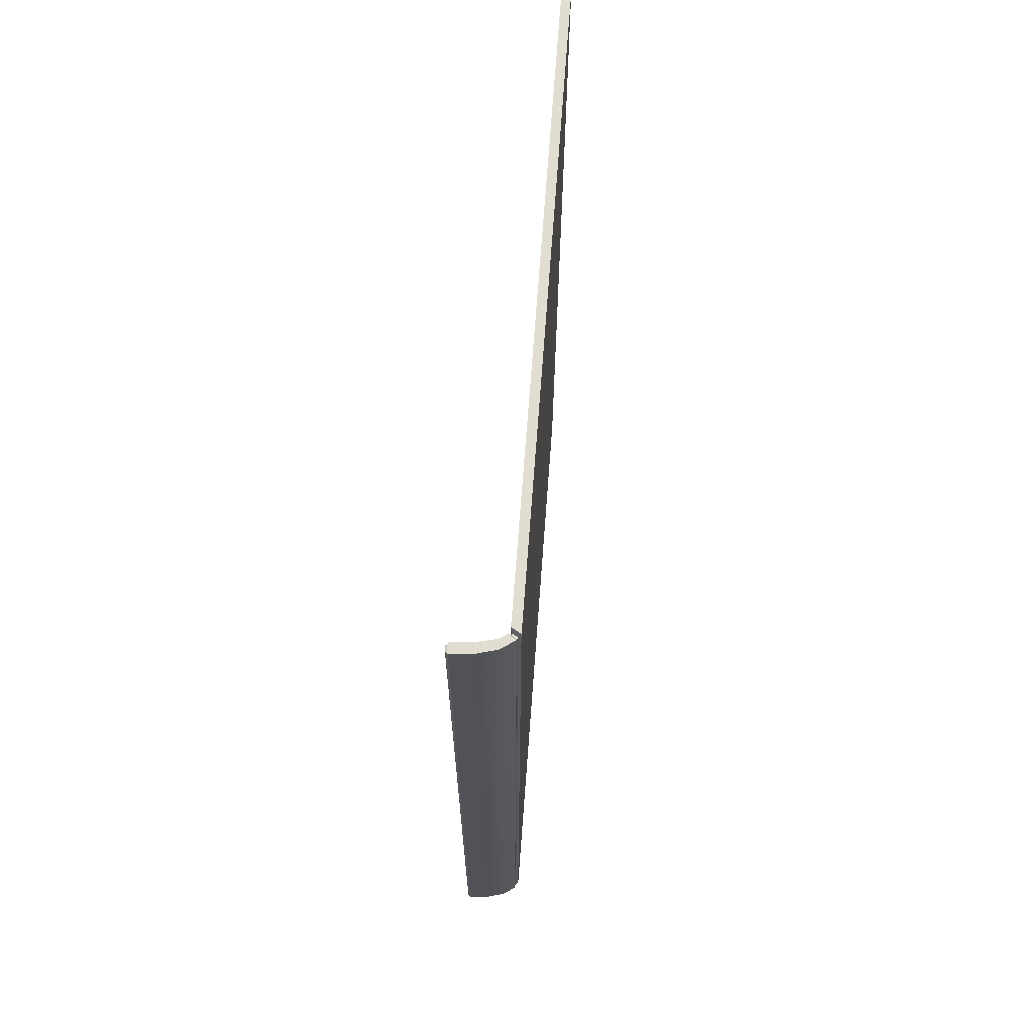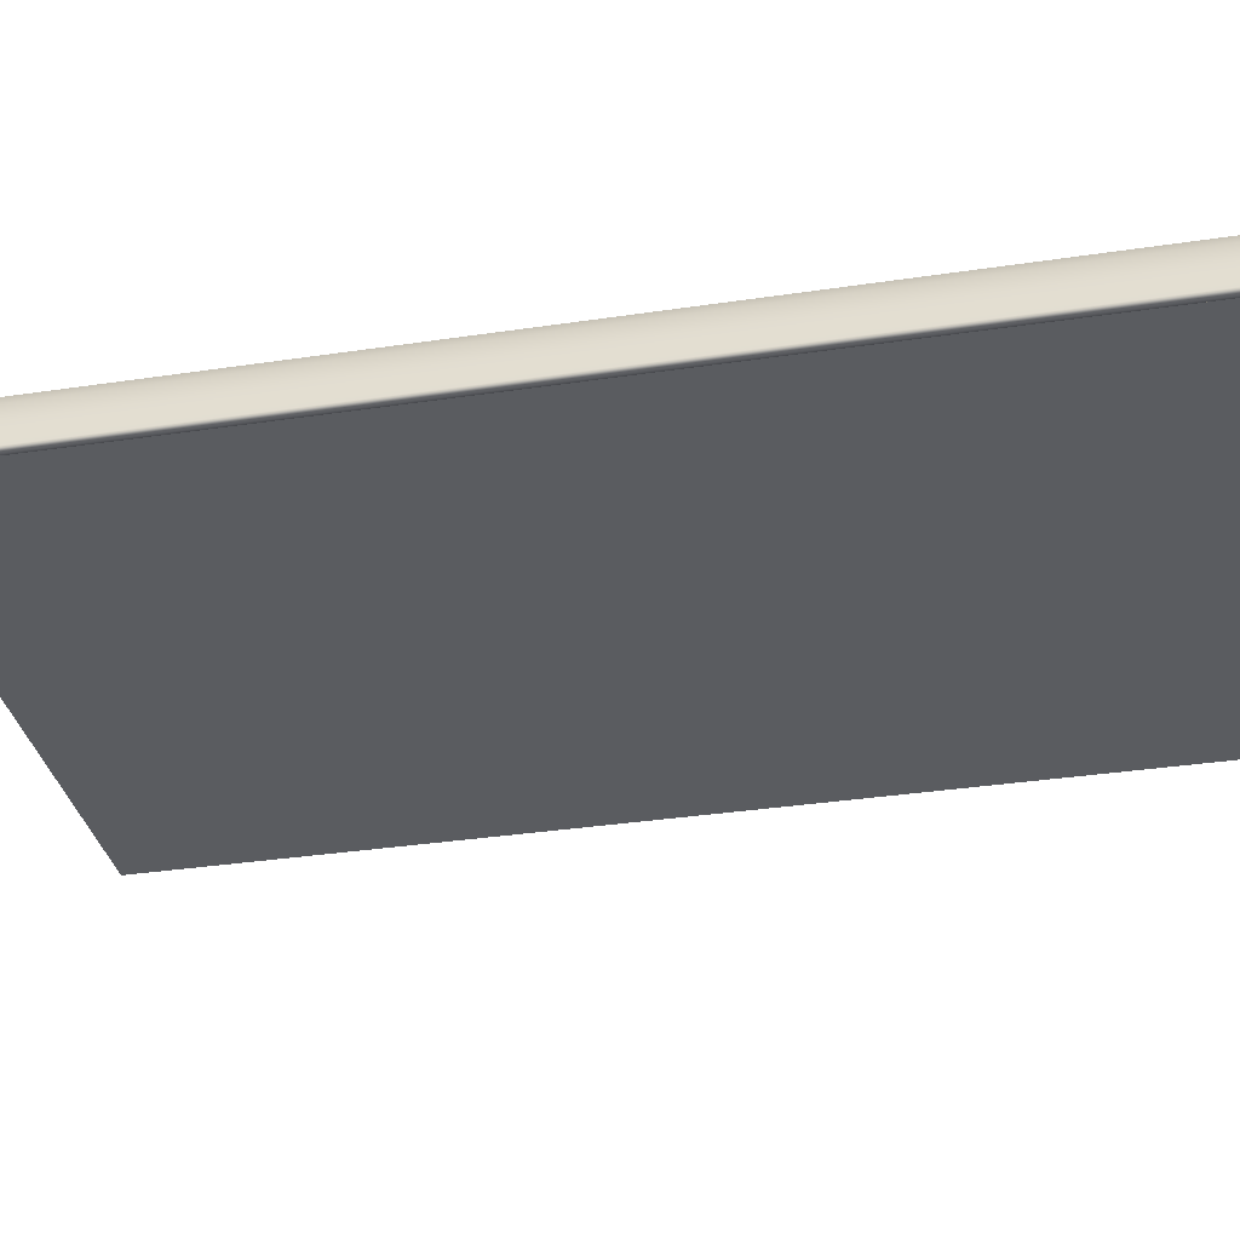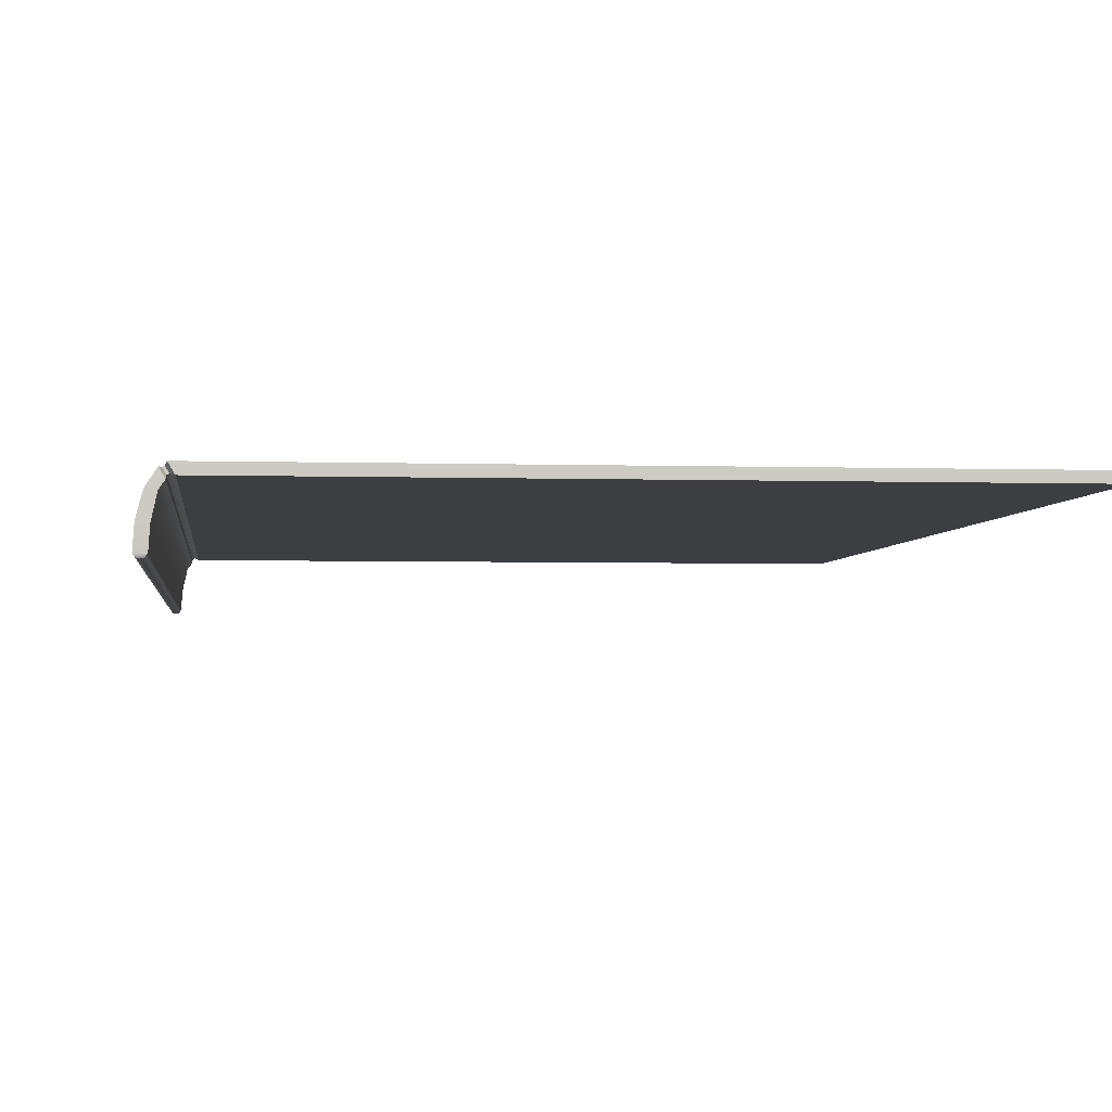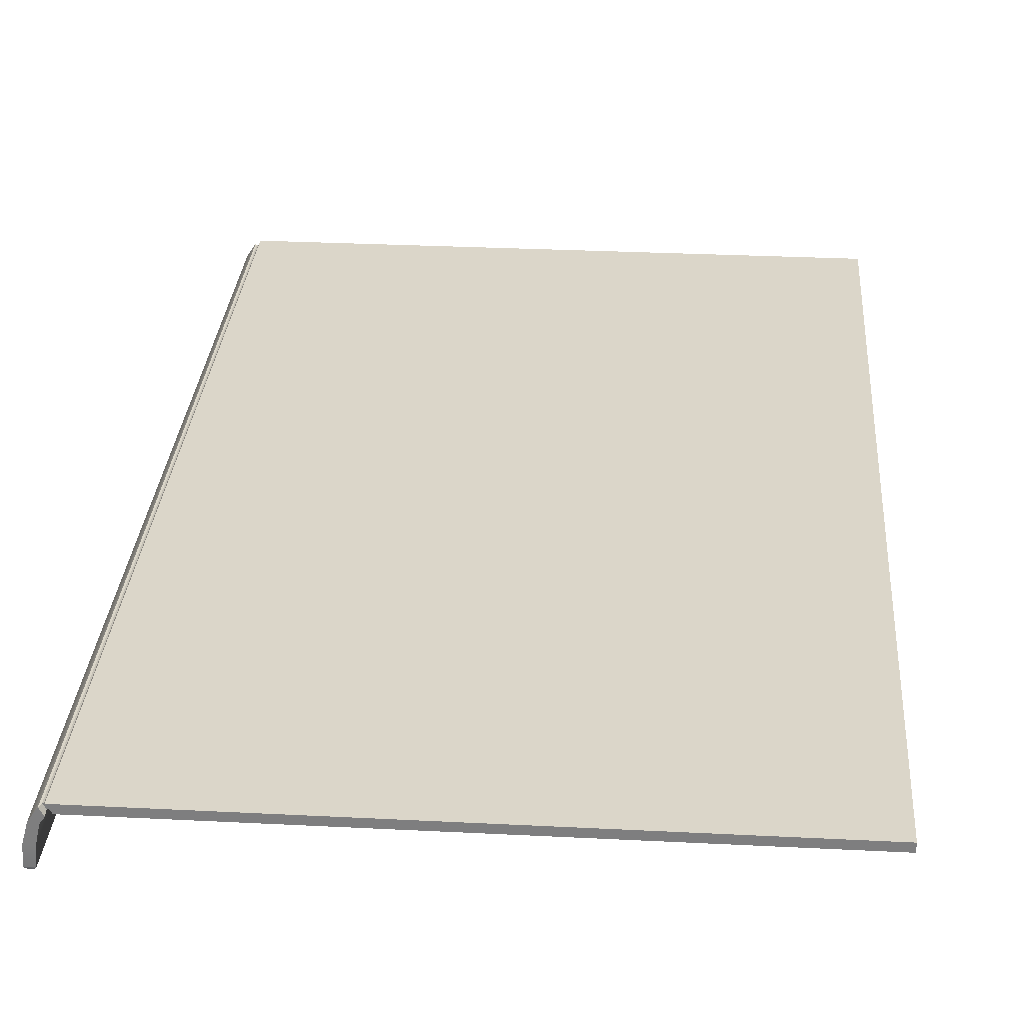
<metadata>
{"format":"obj","ext":"obj","renderer":"f3d","projection":"perspective","resolution":1024,"background":"white","views":[{"elev":68.4,"azim":-85.7,"up":"+Y"},{"elev":-34.2,"azim":-78.5,"up":"+Z"},{"elev":-3.2,"azim":-6.4,"up":"+Z"},{"elev":30.1,"azim":4.2,"up":"+Z"}]}
</metadata>
<code>
o MeshRobothorBookFront_5_1_GeomSubset_0
v 0.07022 -0.1075 0.01076
v 0.07022 -0.1075 0.0127
v 0.07022 0.1075 0.0127
v 0.07022 0.1075 0.01076
v -0.06745 -0.1075 0.004257
v -0.06648 -0.1075 0.008718
v -0.06648 0.1075 0.008718
v -0.06745 0.1075 0.004257
v -0.0696 -0.1075 0.004554
v -0.0684 -0.1075 0.009026
v -0.0696 0.1075 0.004554
v -0.0684 0.1075 0.009026
v -0.06411 -0.1075 0.01076
v -0.06543 -0.1075 0.01018
v -0.06529 -0.1075 0.0127
v -0.06642 -0.1075 0.01195
v -0.06529 0.1075 0.0127
v -0.06642 0.1075 0.01195
v -0.06411 0.1075 0.01076
v -0.06543 0.1075 0.01018
v -0.06495 -0.1065 0.01108
v -0.06535 -0.1065 0.01089
v -0.06535 0.1065 0.01089
v -0.06495 0.1065 0.01108
v -0.06562 -0.1065 0.01217
v -0.066 -0.1065 0.01197
v -0.06562 0.1065 0.01217
v -0.066 0.1065 0.01197
v -0.06827 -0.1072 -0.000542
v -0.06775 -0.1075 6.8e-05
v -0.06827 0.1072 -0.000542
v -0.06775 0.1075 6.8e-05
v -0.06944 -0.1072 -0.000542
v -0.06991 -0.1075 6.8e-05
v -0.06944 0.1072 -0.000542
v -0.06991 0.1075 6.8e-05
v -0.06576 -0.106 0.01127
v 0.0698 -0.106 0.01127
v 0.0698 0.106 0.01127
v -0.06725 -0.106 0.007579
v 0.06908 0.106 0.007579
v 0.06908 -0.106 0.007579
v -0.06874 -0.106 0.003672
v 0.06824 0.106 0.003672
v 0.06824 -0.106 0.003672
v 0.06873 -0.1055 0.01035
v -0.06612 -0.1055 0.01035
v 0.06873 0.1055 0.01035
v 0.0695 -0.106 0.009425
v -0.06647 -0.106 0.009425
v 0.0695 0.106 0.009425
v 0.06835 -0.1055 0.008502
v -0.06684 -0.1055 0.008502
v 0.06835 0.1055 0.008502
v 0.06785 -0.1055 0.006442
v -0.0677 -0.1055 0.006442
v 0.06785 0.1055 0.006442
v 0.06864 -0.106 0.005733
v -0.06798 -0.106 0.005733
v 0.06864 0.106 0.005733
v 0.06748 -0.1055 0.00481
v -0.06834 -0.1055 0.00481
v 0.06748 0.1055 0.00481
v 0.06719 -0.1055 0.002963
v -0.06897 -0.1055 0.002963
v 0.06719 0.1055 0.002963
v 0.06807 -0.106 0.00204
v -0.06923 -0.106 0.00204
v 0.06807 0.106 0.00204
v 0.06709 -0.1055 0.001117
v -0.06946 -0.1055 0.001117
v 0.06707 0.1055 0.001117
v 0.06803 0.106 6.8e-05
v 0.06803 -0.106 6.8e-05
v -0.06963 -0.1054 6.8e-05
v -0.02057 -0.106 0.01127
v -0.02117 -0.1055 0.01035
v -0.02115 -0.106 0.009425
v -0.02176 -0.1055 0.008502
v -0.02176 -0.106 0.007579
v -0.02227 -0.1055 0.006442
v -0.0221 -0.106 0.005733
v -0.02258 -0.1055 0.00481
v -0.02243 -0.106 0.003672
v -0.02284 -0.1055 0.002963
v -0.02259 -0.106 0.00204
v -0.02298 -0.1055 0.001117
v -0.02272 -0.1054 6.8e-05
v 0.02462 -0.106 0.01127
v 0.02378 -0.1055 0.01035
v 0.02418 -0.106 0.009425
v 0.02329 -0.1055 0.008502
v 0.02367 -0.106 0.007579
v 0.02279 -0.1055 0.006442
v 0.02327 -0.106 0.005733
v 0.02245 -0.1055 0.00481
v 0.02291 -0.106 0.003672
v 0.02218 -0.1055 0.002963
v 0.02274 -0.106 0.00204
v 0.02206 -0.1055 0.001117
v 0.02266 -0.1054 6.8e-05
v 0.007534 -0.1054 -0.000348
v 0.007045 -0.1055 0.001117
v 0.007629 -0.106 0.00197
v 0.007173 -0.1055 0.002957
v 0.007795 -0.106 0.003672
v 0.007439 -0.1055 0.00481
v 0.008147 -0.106 0.005733
v 0.007773 -0.1055 0.006442
v 0.008525 -0.106 0.007579
v 0.008275 -0.1055 0.008502
v 0.009072 -0.106 0.009425
v 0.008797 -0.1055 0.01035
v 0.009552 -0.106 0.01127
v -0.00759 -0.1054 -0.000278
v -0.007966 -0.1055 0.001117
v -0.007482 -0.106 0.00203
v -0.007831 -0.1055 0.002963
v -0.007317 -0.106 0.003672
v -0.007573 -0.1055 0.00481
v -0.006976 -0.106 0.005733
v -0.007247 -0.1055 0.006442
v -0.006615 -0.106 0.007579
v -0.006745 -0.1055 0.008502
v -0.006037 -0.106 0.009425
v -0.006185 -0.1055 0.01035
v -0.005511 -0.106 0.01127
v -0.03445 -0.1054 6.8e-05
v -0.0346 -0.1055 0.001117
v -0.03425 -0.106 0.00204
v -0.03437 -0.1055 0.002963
v -0.03401 -0.106 0.003672
v -0.03402 -0.1055 0.00481
v -0.03357 -0.106 0.005733
v -0.03362 -0.1055 0.006442
v -0.03313 -0.106 0.007579
v -0.03303 -0.1055 0.008502
v -0.03248 -0.106 0.009425
v -0.03241 -0.1055 0.01035
v -0.03187 -0.106 0.01127
v -0.04617 -0.1054 6.8e-05
v -0.04622 -0.1055 0.001117
v -0.04591 -0.106 0.00204
v -0.0459 -0.1055 0.002963
v -0.04559 -0.106 0.003672
v -0.04546 -0.1055 0.00481
v -0.04504 -0.106 0.005733
v -0.04498 -0.1055 0.006442
v -0.04451 -0.106 0.007579
v -0.0443 -0.1055 0.008502
v -0.04381 -0.106 0.009425
v -0.04364 -0.1055 0.01035
v -0.04317 -0.106 0.01127
v -0.0579 -0.1054 6.8e-05
v -0.05784 -0.1055 0.001117
v -0.05757 -0.106 0.00204
v -0.05743 -0.1055 0.002963
v -0.05716 -0.106 0.003672
v -0.0569 -0.1055 0.00481
v -0.05651 -0.106 0.005733
v -0.05634 -0.1055 0.006442
v -0.05588 -0.106 0.007579
v -0.05557 -0.1055 0.008502
v -0.05514 -0.106 0.009425
v -0.05488 -0.1055 0.01035
v -0.05446 -0.106 0.01127
v 0.06718 0.1044 -0.002645
v 0.02266 0.1044 -0.002645
v 0.06718 -0.1044 -0.002645
v 0.02266 -0.1044 -0.002645
v -0.0579 0.1044 -0.009498
v -0.06971 0.1044 -0.001408
v -0.0579 -0.1044 -0.009498
v -0.06971 -0.1044 -0.001408
v -0.00759 0.1044 -0.008071
v -0.02272 0.1044 -0.01107
v -0.00759 -0.1044 -0.008071
v -0.02272 -0.1044 -0.01101
v 0.007534 0.1044 -0.004506
v 0.007534 -0.1044 -0.004506
v -0.03445 0.1044 -0.01251
v -0.03445 -0.1044 -0.01217
v -0.04617 0.1044 -0.0118
v -0.04617 -0.1044 -0.0118
v 0.06611 0.1044 -0.00071
v 0.06611 -0.1044 -0.00071
v 0.02266 -0.1044 -0.00071
v -0.06971 -0.1044 -0.00071
v -0.0579 -0.1044 -0.00071
v -0.02272 -0.1044 -0.00071
v -0.00759 -0.1044 -0.00071
v 0.007534 -0.1044 -0.00071
v -0.03445 -0.1044 -0.00071
v -0.04617 -0.1044 -0.00071
v -0.0638 0.1044 -0.007064
v -0.0638 -0.1044 -0.007064
v -0.0638 -0.1044 -0.00071
v -0.06377 -0.1054 6.8e-05
v -0.06365 -0.1055 0.001117
v -0.0634 -0.106 0.00204
v -0.0632 -0.1055 0.002963
v -0.06295 -0.106 0.003672
v -0.06262 -0.1055 0.00481
v -0.06225 -0.106 0.005733
v -0.06202 -0.1055 0.006442
v -0.06157 -0.106 0.007579
v -0.0612 -0.1055 0.008502
v -0.0608 -0.106 0.009425
v -0.0605 -0.1055 0.01035
v -0.06011 -0.106 0.01127
v -0.04557 -0.103 -0.009971
v -0.034 -0.103 -0.01028
v -0.02243 -0.103 -0.009375
v -0.007505 -0.103 -0.007245
v 0.007419 -0.103 -0.004096
v 0.02234 -0.103 -0.002343
v 0.06626 -0.103 -0.002343
v 0.06626 0.103 -0.002343
v -0.06971 -0.103 -0.001312
v -0.06297 -0.103 -0.006025
v -0.05714 -0.103 -0.008053
v -0.04617 -0.1044 -0.008143
v -0.03445 -0.1044 -0.008389
v -0.02272 -0.1044 -0.007666
v -0.007591 -0.1044 -0.005803
v 0.007534 -0.1044 -0.003637
v 0.02266 -0.1044 -0.00204
v 0.06718 -0.1044 -0.00204
v 0.06718 0.1044 -0.00204
v -0.06971 -0.1044 -0.001215
v -0.0638 -0.1044 -0.004986
v -0.0579 -0.1044 -0.006609
v -0.04557 -0.103 -0.006315
v -0.034 -0.103 -0.0065
v -0.02243 -0.103 -0.005914
v -0.007505 -0.103 -0.004698
v 0.007419 -0.103 -0.003133
v 0.02234 -0.103 -0.001738
v 0.06626 -0.103 -0.001738
v 0.06626 0.103 -0.001738
v -0.06971 -0.103 -0.001119
v -0.06297 -0.103 -0.003947
v -0.05714 -0.103 -0.005164
v -0.04617 -0.1044 -0.004487
v -0.03445 -0.1044 -0.00461
v -0.02272 -0.1044 -0.004164
v -0.00759 -0.1044 -0.003501
v 0.007534 -0.1044 -0.002593
v 0.02266 -0.1044 -0.001435
v 0.06718 -0.1044 -0.001435
v 0.06718 0.1044 -0.001435
v -0.06971 -0.1044 -0.001023
v -0.0638 -0.1044 -0.002908
v -0.0579 -0.1044 -0.003719
v -0.04557 -0.103 -0.002659
v -0.034 -0.103 -0.00272
v -0.02243 -0.103 -0.002459
v -0.007505 -0.103 -0.002271
v 0.007419 -0.103 -0.002031
v 0.02234 -0.103 -0.001133
v 0.06626 -0.103 -0.001133
v 0.06626 0.103 -0.001133
v -0.06971 -0.103 -0.000927
v -0.06297 -0.103 -0.001869
v -0.05714 -0.103 -0.002275
v -0.06576 0.106 0.01127
v -0.06725 0.106 0.007579
v -0.06874 0.106 0.003672
v -0.06612 0.1055 0.01035
v -0.06647 0.106 0.009425
v -0.06684 0.1055 0.008502
v -0.0677 0.1055 0.006442
v -0.06798 0.106 0.005733
v -0.06834 0.1055 0.00481
v -0.06897 0.1055 0.002963
v -0.06923 0.106 0.00204
v -0.06946 0.1055 0.001117
v -0.06963 0.1054 6.8e-05
v -0.02057 0.106 0.01127
v -0.02117 0.1055 0.01035
v -0.02115 0.106 0.009425
v -0.02176 0.1055 0.008502
v -0.02176 0.106 0.007579
v -0.02227 0.1055 0.006442
v -0.0221 0.106 0.005733
v -0.02258 0.1055 0.00481
v -0.02243 0.106 0.003672
v -0.02284 0.1055 0.002963
v -0.02259 0.106 0.00204
v -0.02298 0.1055 0.001117
v -0.02272 0.1054 6.8e-05
v 0.02462 0.106 0.01127
v 0.02378 0.1055 0.01035
v 0.02418 0.106 0.009425
v 0.02329 0.1055 0.008502
v 0.02367 0.106 0.007579
v 0.02279 0.1055 0.006442
v 0.02327 0.106 0.005733
v 0.02245 0.1055 0.00481
v 0.02291 0.106 0.003672
v 0.02218 0.1055 0.002963
v 0.02274 0.106 0.00204
v 0.02206 0.1055 0.001117
v 0.02266 0.1054 6.8e-05
v 0.007534 0.1054 -0.000348
v 0.007045 0.1055 0.001117
v 0.007629 0.106 0.00197
v 0.007173 0.1055 0.002957
v 0.007795 0.106 0.003672
v 0.007439 0.1055 0.00481
v 0.008147 0.106 0.005733
v 0.007773 0.1055 0.006442
v 0.008525 0.106 0.007579
v 0.008275 0.1055 0.008502
v 0.009072 0.106 0.009425
v 0.008797 0.1055 0.01035
v 0.009552 0.106 0.01127
v -0.00759 0.1054 -0.000278
v -0.007966 0.1055 0.001117
v -0.007482 0.106 0.00203
v -0.007831 0.1055 0.002963
v -0.007317 0.106 0.003672
v -0.007573 0.1055 0.00481
v -0.006976 0.106 0.005733
v -0.007247 0.1055 0.006442
v -0.006615 0.106 0.007579
v -0.006745 0.1055 0.008502
v -0.006037 0.106 0.009425
v -0.006185 0.1055 0.01035
v -0.005511 0.106 0.01127
v -0.03445 0.1054 6.8e-05
v -0.0346 0.1055 0.001117
v -0.03425 0.106 0.00204
v -0.03437 0.1055 0.002963
v -0.03401 0.106 0.003672
v -0.03402 0.1055 0.00481
v -0.03357 0.106 0.005733
v -0.03362 0.1055 0.006442
v -0.03313 0.106 0.007579
v -0.03303 0.1055 0.008502
v -0.03248 0.106 0.009425
v -0.03241 0.1055 0.01035
v -0.03187 0.106 0.01127
v -0.04617 0.1054 6.8e-05
v -0.04622 0.1055 0.001117
v -0.04591 0.106 0.00204
v -0.0459 0.1055 0.002963
v -0.04559 0.106 0.003672
v -0.04546 0.1055 0.00481
v -0.04504 0.106 0.005733
v -0.04498 0.1055 0.006442
v -0.04451 0.106 0.007579
v -0.0443 0.1055 0.008502
v -0.04381 0.106 0.009425
v -0.04364 0.1055 0.01035
v -0.04317 0.106 0.01127
v -0.0579 0.1054 6.8e-05
v -0.05784 0.1055 0.001117
v -0.05757 0.106 0.00204
v -0.05743 0.1055 0.002963
v -0.05716 0.106 0.003672
v -0.0569 0.1055 0.00481
v -0.05651 0.106 0.005733
v -0.05634 0.1055 0.006442
v -0.05588 0.106 0.007579
v -0.05557 0.1055 0.008502
v -0.05514 0.106 0.009425
v -0.05488 0.1055 0.01035
v -0.05446 0.106 0.01127
v 0.02266 0.1044 -0.002645
v -0.0579 0.1044 -0.009498
v -0.06971 0.1044 -0.001408
v -0.00759 0.1044 -0.008071
v -0.02272 0.1044 -0.01101
v 0.007534 0.1044 -0.004506
v -0.03445 0.1044 -0.01217
v -0.04617 0.1044 -0.0118
v 0.02266 0.1044 -0.00071
v -0.06971 0.1044 -0.00071
v -0.0579 0.1044 -0.00071
v -0.02272 0.1044 -0.00071
v -0.00759 0.1044 -0.00071
v 0.007534 0.1044 -0.00071
v -0.03445 0.1044 -0.00071
v -0.04617 0.1044 -0.00071
v -0.0638 0.1044 -0.007064
v -0.0638 0.1044 -0.00071
v -0.06377 0.1054 6.8e-05
v -0.06365 0.1055 0.001117
v -0.0634 0.106 0.00204
v -0.0632 0.1055 0.002963
v -0.06295 0.106 0.003672
v -0.06262 0.1055 0.00481
v -0.06225 0.106 0.005733
v -0.06202 0.1055 0.006442
v -0.06157 0.106 0.007579
v -0.0612 0.1055 0.008502
v -0.0608 0.106 0.009425
v -0.0605 0.1055 0.01035
v -0.06011 0.106 0.01127
v -0.04557 0.103 -0.009971
v -0.034 0.103 -0.01028
v -0.02243 0.103 -0.009375
v -0.007505 0.103 -0.007245
v 0.007419 0.103 -0.004096
v 0.02234 0.103 -0.002343
v -0.06971 0.103 -0.001312
v -0.06297 0.103 -0.006025
v -0.05714 0.103 -0.008053
v -0.04617 0.1044 -0.008143
v -0.03445 0.1044 -0.008389
v -0.02272 0.1044 -0.007666
v -0.007591 0.1044 -0.005803
v 0.007534 0.1044 -0.003637
v 0.02266 0.1044 -0.00204
v -0.06971 0.1044 -0.001215
v -0.0638 0.1044 -0.004986
v -0.0579 0.1044 -0.006609
v -0.04557 0.103 -0.006315
v -0.034 0.103 -0.0065
v -0.02243 0.103 -0.005914
v -0.007505 0.103 -0.004698
v 0.007419 0.103 -0.003133
v 0.02234 0.103 -0.001738
v 0.06626 0.103 -0.001738
v -0.06971 0.103 -0.001119
v -0.06297 0.103 -0.003947
v -0.05714 0.103 -0.005164
v -0.04617 0.1044 -0.004487
v -0.03445 0.1044 -0.00461
v -0.02272 0.1044 -0.004164
v -0.00759 0.1044 -0.003501
v 0.007534 0.1044 -0.002593
v 0.02266 0.1044 -0.001435
v -0.06971 0.1044 -0.001023
v -0.0638 0.1044 -0.002908
v -0.0579 0.1044 -0.003719
v -0.04557 0.103 -0.002659
v -0.034 0.103 -0.00272
v -0.02243 0.103 -0.002459
v -0.007505 0.103 -0.002271
v 0.007419 0.103 -0.002031
v 0.02234 0.103 -0.001133
v -0.06971 0.103 -0.000927
v -0.06297 0.103 -0.001869
v -0.05714 0.103 -0.002275
f 1 4 3 2
f 5 6 10 9
f 6 5 8 7
f 7 8 11 12
f 9 10 12 11
f 5 30 32 8
f 36 34 9 11
f 21 22 23 24
f 22 21 25 26
f 26 25 27 28
f 28 27 24 23
f 13 1 2 15
f 15 2 3 17
f 17 3 4 19
f 19 4 1 13
f 14 16 10 6
f 16 18 12 10
f 18 20 7 12
f 20 14 6 7
f 14 20 23 22
f 19 13 21 24
f 13 15 25 21
f 16 14 22 26
f 15 17 27 25
f 18 16 26 28
f 17 19 24 27
f 20 18 28 23
f 31 29 33 35
f 34 33 29 30
f 32 36 11 8
f 30 29 31 32
f 33 34 36 35
f 34 30 5 9
f 35 36 32 31

</code>
